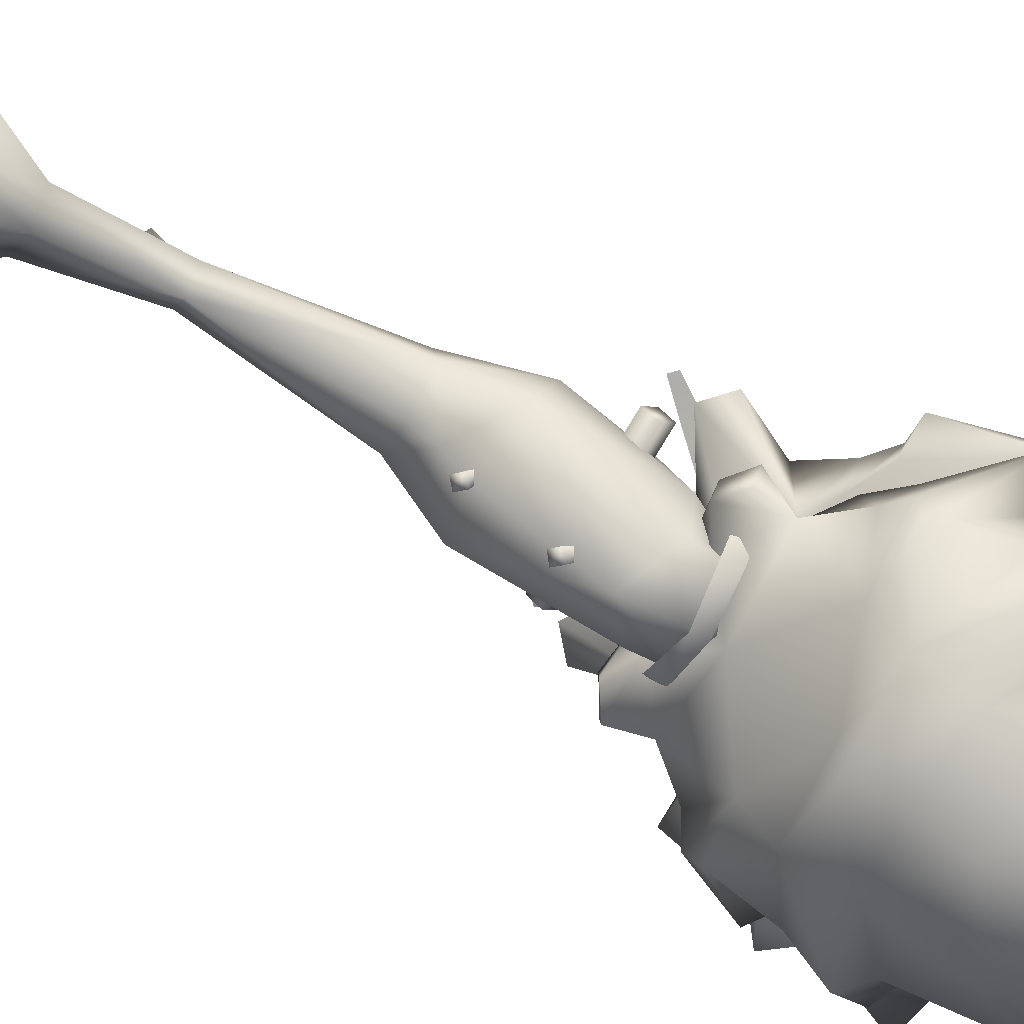
<metadata>
{"format":"obj","ext":"obj","renderer":"f3d","projection":"perspective","resolution":1024,"background":"white","views":[{"elev":-66.2,"azim":-119.2,"up":"+Y"}]}
</metadata>
<code>
g mesh00
v 7.529 15.2 75.39
v 5 13.24 78.07
v 9.188 6.995 82.61
v -20.84 -35.92 126.1
v -23.18 -24.04 113.6
v -1.48 -31.5 113.1
v 17.03 -2.294 88.53
v 16.81 0.6959 91.67
v 16.74 -2.294 94.81
v -1.017 15.83 8.814
v -1.154 3.988 11.29
v -2.259 16.59 9.805
v 27.02 -20.15 133.7
v 37.9 -19.15 148.5
v 47.16 -14.41 145.4
v -1.582 -61.66 181.6
v 7.351 -50.43 200.1
v -1.48 -53.95 198.7
v 16.78 -50.97 146.4
v 40.28 -36.23 156.6
v 33.54 -38.28 161.2
v 2.75 5.191 -47.35
v 7.96 0.7053 -34.28
v 6.301 -3.984 -43.48
v -14.9 5.994 76.98
v -14.7 -11.56 101.1
v -12.14 2.152 96.45
v 0.4888 20.25 67.86
v -1.48 -3.387 74.67
v -1.48 19.65 65.98
v 28.32 -25.03 123
v 16.23 -15.46 116.1
v 25.64 -16.32 122.1
v 47.16 -14.41 145.4
v 33.43 -28.82 125.8
v 32.02 -17.32 129
v 13.33 -6.407 -21.76
v 7.204 -9.911 -32.13
v 10.9 -4.654 -32.39
v -1.577 -11.34 -44.68
v -20.4 -2.343 94.71
v -31.28 -25.03 123
v -34.98 -17.32 129
v -28.6 -16.32 122.1
v -1.582 -55.75 142.8
v -1.582 -54.31 132.6
v -25.28 7.22 93
v -23.11 6.259 96.3
v -23.6 7.345 91.45
v -20.86 6.291 94.28
v 16.91 -32.74 172.6
v 20.35 -27.5 156.6
v 31.1 -13.97 160.8
v -11.86 3.979 118.1
v -4.359 0.9833 115.4
v -4.304 0.9965 112.1
v -6.501 9.251 -58.11
v -1.48 12.28 -57.2
v -1.48 14.17 -77.3
v -19.29 4.088 108.5
v -19.29 2.502 115.3
v -15.71 2.695 113.2
v -11.8 3.532 114.2
v -12.85 -36.48 183.1
v -1.48 -39.04 193.5
v -1.48 -21.34 193.7
v -1.477 -17.22 68.19
v 12.77 -9.623 71.61
v -1.477 -31.62 93.59
v -1.48 -32.66 172.6
v 9.89 -36.48 183.1
v 22.3 -16.71 176.7
v -8.772 8.963 57.07
v -10.7 -0.1286 57.07
v 16.91 -32.74 172.6
v 9.506 -29.76 163.7
v 20.35 -27.5 156.6
v 9.506 -29.76 163.7
v 31.1 -13.97 160.8
v 16.91 -32.74 172.6
v -12.04 -23.47 101.1
v -15.72 -9.623 71.61
v -16.63 -5.266 -58.31
v -10.92 0.7053 -34.28
v -9.261 -3.984 -43.48
v 7.42 1.81 -23.26
v -10.16 -9.911 -32.13
v -13.86 -4.654 -32.39
v 7.204 -9.911 -32.13
v 5.596 -14.03 -24.22
v 7.454 -21.65 -42.51
v 1.176 -13.83 -29.97
v 7.204 -9.911 -32.13
v 13.67 -5.266 -58.31
v 7.204 -9.911 -32.13
v 6.301 -3.984 -43.48
v 28.84 -46.2 178.2
v -9.261 -3.984 -43.48
v -10.16 -9.911 -32.13
v -4.72 -13.83 -29.97
v -1.48 6.766 -46.61
v -1.48 7.77 -34.47
v -5.71 5.191 -47.35
v -10.38 1.81 -23.26
v -12.14 6.995 82.61
v -10.48 15.2 75.39
v -1.477 12.22 57.07
v 11.95 5.994 76.98
v 1.228 0.0832 109
v 1.173 0.9965 112.1
v 8.532 4.107 105.4
v 8.672 2.64 109.5
v 12.58 2.598 111
v 20.02 6.278 96.24
v 17.65 6.261 94.37
v 17.98 5.378 99.33
v 15.12 5.291 96.98
v -1.48 -2.687 17.85
v 5.525 -3.334 -9.282
v 3.204 2.923 17.73
v -1.48 9.733 3.869
v -21.11 5.378 99.33
v -18.25 5.291 96.98
v -23.11 6.259 96.3
v -20.86 6.291 94.28
v -1.48 -0.7715 -55
v -1.48 8.772 17.97
v 5.817 8.963 57.07
v 3.204 2.923 17.73
v 7.748 -0.1286 57.07
v -1.48 -2.687 17.85
v -1.477 13.24 78.07
v -1.477 18.69 75.83
v -7.955 13.24 78.07
v 7.96 0.7053 -34.28
v 10.9 -4.654 -32.39
v -6.732 12.58 87.07
v -1.477 12.92 83.11
v -7.955 13.24 78.07
v -1.477 -29.48 110.5
v -1.283 -19.84 118.4
v -11.26 -24.4 110.5
v -9.895 -14.3 110.5
v -8.558 -14.03 -24.22
v -1.577 -18.4 -25.73
v 1.176 -13.83 -29.97
v -12.47 -29.76 163.7
v -25.26 -16.71 176.7
v -10.16 -9.911 -32.13
v -4.72 -13.83 -29.97
v -10.41 -21.65 -42.51
v -8.558 -14.03 -24.22
v -10.16 -9.911 -32.13
v -31.28 -25.03 123
v -41.45 -20.51 154.3
v -30.13 -26.56 158.3
v -40.86 -19.15 148.5
v -20.12 -2.343 88.43
v 20.47 7.345 91.45
v 17.65 6.261 94.37
v 22.15 7.22 93
v 20.02 6.278 96.24
v -10.05 -36.93 209.3
v -16.61 -35.47 185.5
v -19.93 -32.51 202.8
v -29.59 -22.42 204.2
v -4.359 0.9833 115.4
v -1.565 2.248 115.2
v -4.304 0.9965 112.1
v -1.48 -12.12 105
v -10.92 -12.75 103.9
v -1.48 -11.2 121.4
v -20.31 -16.68 101.8
v 2.138 3.508 15.57
v 1.256 0.5654 111.7
v 17.98 5.378 99.33
v 15.12 5.291 96.98
v -4.387 0.5654 111.7
v -18.25 5.291 96.98
v -21.11 5.378 99.33
v -10.05 -36.93 209.3
v -19.93 -32.51 202.8
v -18.28 -49.71 195.5
v -29.59 -22.42 204.2
v -29.89 -47.16 191
v 7.09 -36.93 209.3
v -1.48 -33.2 228.8
v -1.48 -49.34 217.4
v -10.31 -50.43 200.1
v 38.42 -20.51 154.3
v 16.23 -15.46 116.1
v 23.62 -19.14 105.6
v -20.88 -46.87 132.8
v -19.91 -50.97 146.4
v -43.29 -36.23 156.6
v -36.3 -38.28 161.2
v 1.228 0.0832 109
v -1.565 1.348 108.8
v 1.173 0.9965 112.1
v -4.359 0.0832 109
v 1.228 0.9833 115.4
v 17.88 -35.92 126.1
v 17.71 -46.87 132.8
v -1.48 -43.19 132.4
v 15.47 -49.71 195.5
v 20.22 -24.04 113.6
v 23.62 -19.14 105.6
v -19.87 -35.17 172.6
v -12.47 -29.76 163.7
v -34.06 -13.97 160.8
v -23.31 -27.5 156.6
v -34.06 -13.97 160.8
v -23.31 -27.5 156.6
v -19.87 -35.17 172.6
v -19.19 -15.46 116.1
v -28.6 -16.32 122.1
v -29.98 -20.15 133.7
v -34.98 -17.32 129
v -50.12 -14.41 145.4
v 17.39 -32.51 202.8
v 14.07 -35.47 185.5
v 7.09 -36.93 209.3
v -1.48 -37.9 193.6
v -1.48 -33.2 228.8
v 32.02 -17.32 129
v 25.64 -16.32 122.1
v 8.686 -20.98 105.5
v -1.48 -19.07 108.9
v -1.48 -12.12 105
v -10.92 -12.75 103.9
v 7.962 -12.75 103.9
v 8.686 -20.98 105.5
v 15.73 -22.45 101
v 21.71 -24.98 104.7
v 17.35 -16.68 101.8
v 7.962 -12.75 103.9
v -24.67 -24.98 104.7
v -18.7 -22.45 101
v -11.65 -20.98 105.5
v 1.173 0.9965 112.1
v 1.228 0.9833 115.4
v 8.672 3.532 114.2
v 8.731 3.979 118.1
v 12.58 2.695 113.2
v 16.15 2.502 115.3
v 16.15 4.088 108.5
v -8.485 -3.334 -9.282
v -1.48 4.516 -10.42
v -15.71 2.598 111
v -11.8 2.64 109.5
v -11.66 4.107 105.4
v -4.304 0.9965 112.1
v -4.359 0.0832 109
v -1.477 -9.589 62.9
v -1.477 -6.607 57.07
v 7.748 -0.1286 57.07
v 9.188 2.152 96.45
v 11.74 -11.56 101.1
v 9.08 -23.47 101.1
v -6.732 11.68 96.28
v -6.732 -6.588 87.11
v -6.732 12.58 87.07
v -1.477 -6.588 83.07
v -1.477 12.92 83.11
v 3.776 -6.588 87.11
v 3.776 12.58 87.07
v -1.477 -31.62 93.59
v 9.08 -23.47 101.1
v 8.306 -24.4 110.5
v 11.74 -11.56 101.1
v 8.306 -14.3 110.5
v 9.188 2.152 96.45
v 3.776 11.68 96.28
v 3.776 12.58 87.07
v -1.477 -6.607 57.07
v -10.7 -0.1286 57.07
v -6.164 2.923 17.73
v -8.772 8.963 57.07
v -1.477 12.22 57.07
v -1.48 0.3725 75.84
v -1.48 -20.5 68.13
v 0.4888 -19.55 66.4
v -1.48 -18.6 64.68
v -3.449 -19.55 66.4
v -6.042 -6.599 110.5
v -1.477 -6.599 110.5
v 3.776 -6.599 110.5
v 3.776 11.68 96.28
v 9.188 6.995 82.61
v 5 13.24 78.07
v -1.477 13.24 78.07
v -12.14 6.995 82.61
v -12.14 2.152 96.45
v -6.732 11.68 96.28
v -6.042 -6.599 110.5
v -1.477 -6.599 110.5
v 3.776 -6.599 110.5
v 3.541 9.251 -58.11
v -1.48 -0.7715 -55
v -5.71 5.191 -47.35
v -1.48 6.766 -46.61
v 2.75 5.191 -47.35
v 5.596 -14.03 -24.22
v -1.48 -8.156 -8.29
v -16.29 -6.407 -21.76
v -19.87 -35.17 172.6
v -1.48 -5.888 100.3
v -1.48 -30.06 85.17
v 0.5872 -28.95 83.47
v -1.48 -27.85 81.78
v -3.549 -28.95 83.47
v -1.126 17.35 10.92
v 0.114 16.59 9.931
v -1.487 5.813 17.68
v -4.781 3.508 15.21
v -52.42 -15.56 170.8
v -41.45 -20.51 154.3
v -39.58 -31.16 146
v -40.86 -19.15 148.5
v -35.43 -32.62 128.9
v -50.12 -14.41 145.4
v -36.39 -28.82 125.8
v -1.48 20.86 69.74
v -3.449 20.25 67.86
v 27.05 -22.42 204.2
v 28.91 -28.32 192.7
v 27.1 -26.56 158.3
v 36.49 -23.81 171
v 49.39 -15.56 170.8
v 27.35 -47.16 191
v 15.93 -57.41 166.7
v -1.582 -61.96 155
v -19.02 -57.41 166.7
v -31.38 -46.2 178.2
v 17.88 -35.92 126.1
v -1.48 -43.19 132.4
v 32.46 -32.62 128.9
v 37.9 -19.15 148.5
v 36.6 -31.16 146
v 38.42 -20.51 154.3
v 49.39 -15.56 170.8
v -52.42 -15.56 170.8
v -39.53 -23.81 171
v -31.45 -28.32 192.7
v -26.58 -19.14 105.6
v -6.164 2.923 17.73
v -1.48 8.772 17.97
v 5.817 8.963 57.07
v -14.7 -11.56 101.1
v -12.04 -23.47 101.1
v -10.92 0.7053 -34.28
v -13.86 -4.654 -32.39
v -20.34 0.6467 91.57
v -20.18 -5.334 91.57
v 16.97 -5.285 91.67
v 11.34 -24.35 110.6
v -1.48 -30.45 110.7
v -1.48 -31.97 106.7
v -14.31 -24.35 110.6
v -14.31 -23.14 106.5
v -19.62 -16.03 111.6
v -19.62 -12.18 107.6
v -14.31 -4.391 113.3
v -14.31 -3.602 109.2
v -1.48 0.5238 114.4
v -1.48 0.1796 110.2
v 11.34 -4.391 113.3
v 11.34 -3.602 109.2
v 16.66 -16.03 111.6
v 16.66 -14.64 107.6
v 11.34 -23.14 106.5
v 25.64 -16.32 122.1
v 28.32 -25.03 123
v 36.49 -23.81 171
v 28.91 -28.32 192.7
v 27.05 -22.42 204.2
v -20.84 -35.92 126.1
v -39.53 -23.81 171
v -31.45 -28.32 192.7
v 17.39 -32.51 202.8
v 17.35 -16.68 101.8
v -20.31 -16.68 101.8
v -26.58 -19.14 105.6
v -19.19 -15.46 116.1
v -28.6 -16.32 122.1
f 1 2 3
f 4 5 6
f 7 8 9
f 10 11 12
f 13 14 15
f 16 17 18
f 19 20 21
f 22 23 24
f 25 26 27
f 28 29 30
f 31 32 33
f 34 35 36
f 37 38 39
f 40 24 38
f 8 41 9
f 42 43 44
f 45 46 19
f 47 48 49
f 49 48 50
f 51 52 53
f 54 55 56
f 57 58 59
f 60 61 62
f 62 61 54
f 62 54 63
f 63 54 56
f 64 65 66
f 67 68 69
f 70 71 72
f 73 74 25
f 71 75 72
f 72 75 76
f 72 76 70
f 77 78 79
f 79 78 80
f 81 26 82
f 83 84 85
f 23 86 39
f 85 87 83
f 83 87 88
f 83 88 84
f 89 90 91
f 91 90 92
f 91 92 93
f 94 95 96
f 21 97 19
f 98 40 99
f 99 40 100
f 22 101 102
f 102 101 103
f 102 103 104
f 27 105 25
f 25 105 106
f 25 106 73
f 73 106 107
f 3 108 1
f 109 110 111
f 111 110 112
f 111 112 113
f 114 115 116
f 116 115 117
f 118 119 120
f 120 119 121
f 122 123 124
f 124 123 125
f 22 24 126
f 127 128 129
f 129 128 130
f 129 130 131
f 2 1 132
f 132 1 133
f 132 133 134
f 96 135 94
f 94 135 136
f 94 136 95
f 137 138 139
f 140 141 142
f 142 141 143
f 144 100 145
f 145 100 40
f 145 40 146
f 146 40 38
f 70 147 148
f 149 150 151
f 151 150 152
f 151 152 153
f 5 4 154
f 155 156 157
f 8 7 158
f 159 160 161
f 161 160 162
f 163 164 165
f 165 164 166
f 167 168 169
f 170 171 172
f 172 171 173
f 11 10 174
f 175 176 177
f 178 179 180
f 181 182 183
f 183 182 184
f 183 184 185
f 186 187 188
f 188 187 181
f 188 181 189
f 189 181 183
f 14 13 190
f 191 192 172
f 193 194 195
f 195 194 196
f 197 198 199
f 200 169 198
f 198 169 168
f 198 168 199
f 199 168 201
f 202 203 204
f 17 16 205
f 206 207 32
f 208 209 210
f 210 209 211
f 20 19 203
f 203 19 46
f 203 46 204
f 212 213 214
f 215 216 217
f 217 216 218
f 217 218 219
f 220 221 222
f 222 221 223
f 222 223 224
f 15 225 13
f 13 225 226
f 13 226 191
f 227 228 229
f 229 228 230
f 229 231 232
f 232 231 233
f 232 233 234
f 192 235 172
f 172 235 236
f 172 236 170
f 237 238 5
f 5 238 239
f 5 239 6
f 240 241 242
f 242 241 243
f 242 243 244
f 244 243 245
f 244 245 113
f 113 245 246
f 113 246 111
f 247 121 248
f 248 121 119
f 248 119 86
f 86 119 37
f 86 37 39
f 23 22 86
f 86 22 102
f 86 102 248
f 248 102 104
f 248 104 247
f 62 249 60
f 60 249 250
f 60 250 251
f 251 250 252
f 251 252 253
f 26 25 82
f 82 25 74
f 82 74 254
f 254 74 255
f 254 255 256
f 3 257 108
f 108 257 258
f 108 258 68
f 68 258 259
f 68 259 69
f 260 261 262
f 262 261 263
f 262 263 264
f 264 263 265
f 264 265 266
f 267 268 269
f 269 268 270
f 269 270 271
f 271 270 272
f 271 272 273
f 273 272 274
f 130 275 131
f 131 275 276
f 131 276 277
f 277 276 278
f 277 278 127
f 127 278 279
f 127 279 128
f 280 281 282
f 282 281 283
f 282 283 280
f 280 283 284
f 280 284 281
f 281 284 283
f 260 285 261
f 261 285 286
f 261 286 263
f 263 286 287
f 263 287 265
f 265 287 288
f 265 288 266
f 272 289 274
f 274 289 290
f 274 290 138
f 138 290 291
f 138 291 139
f 139 292 137
f 137 292 293
f 137 293 294
f 294 293 143
f 294 143 295
f 295 143 141
f 295 141 296
f 296 141 297
f 58 298 59
f 59 298 299
f 59 299 57
f 57 299 300
f 57 300 58
f 58 300 301
f 58 301 298
f 298 301 302
f 298 302 299
f 146 303 145
f 145 303 304
f 145 304 144
f 144 304 247
f 144 247 305
f 305 247 104
f 65 71 66
f 66 71 70
f 66 70 64
f 64 70 148
f 64 148 306
f 306 148 147
f 307 308 309
f 309 308 310
f 309 310 307
f 307 310 311
f 307 311 308
f 308 311 310
f 12 312 10
f 10 312 313
f 10 313 174
f 174 313 312
f 174 312 314
f 314 312 12
f 314 12 315
f 315 12 11
f 316 317 318
f 318 317 319
f 318 319 320
f 320 319 321
f 320 321 322
f 322 321 43
f 29 28 323
f 323 28 30
f 323 30 324
f 324 30 29
f 324 29 323
f 220 325 221
f 221 325 326
f 221 326 327
f 327 326 328
f 327 328 329
f 330 205 331
f 331 205 16
f 331 16 332
f 332 16 333
f 332 333 194
f 194 333 334
f 194 334 196
f 32 31 206
f 206 31 335
f 206 335 6
f 6 335 336
f 6 336 4
f 35 34 337
f 337 34 338
f 337 338 339
f 339 338 340
f 339 340 341
f 155 342 156
f 156 342 343
f 156 343 164
f 164 343 344
f 164 344 166
f 219 157 217
f 217 157 156
f 217 156 215
f 215 156 164
f 215 164 223
f 223 164 163
f 223 163 224
f 329 190 327
f 327 190 13
f 327 13 221
f 221 13 191
f 221 191 223
f 223 191 172
f 223 172 215
f 215 172 173
f 215 173 345
f 38 37 303
f 303 37 119
f 303 119 304
f 304 119 118
f 304 118 247
f 247 118 346
f 247 346 121
f 121 346 347
f 121 347 120
f 105 134 106
f 106 134 133
f 106 133 107
f 107 133 1
f 107 1 348
f 348 1 108
f 348 108 256
f 256 108 68
f 256 68 254
f 254 68 67
f 254 67 82
f 82 67 69
f 82 69 81
f 293 349 143
f 143 349 350
f 143 350 142
f 142 350 267
f 142 267 140
f 140 267 269
f 140 269 141
f 141 269 271
f 141 271 297
f 297 271 273
f 24 40 126
f 126 40 98
f 126 98 103
f 103 98 351
f 103 351 104
f 104 351 352
f 104 352 305
f 305 352 99
f 305 99 144
f 41 8 353
f 353 8 158
f 353 158 41
f 41 158 354
f 41 354 9
f 9 354 355
f 9 355 7
f 7 355 354
f 7 354 158
f 356 357 358
f 358 357 359
f 358 359 360
f 360 359 361
f 360 361 362
f 362 361 363
f 362 363 364
f 364 363 365
f 364 365 366
f 366 365 367
f 366 367 368
f 368 367 369
f 368 369 370
f 370 369 356
f 370 356 371
f 371 356 358
f 372 36 373
f 373 36 35
f 373 35 202
f 202 35 337
f 202 337 203
f 203 337 339
f 203 339 20
f 20 339 341
f 20 341 21
f 21 341 374
f 21 374 97
f 97 374 375
f 97 375 376
f 43 42 322
f 322 42 377
f 322 377 320
f 320 377 193
f 320 193 318
f 318 193 195
f 318 195 316
f 316 195 196
f 316 196 378
f 378 196 334
f 378 334 379
f 205 186 17
f 17 186 188
f 17 188 18
f 18 188 189
f 18 189 16
f 16 189 183
f 16 183 333
f 333 183 185
f 333 185 334
f 334 185 184
f 334 184 379
f 377 204 193
f 193 204 46
f 193 46 194
f 194 46 45
f 194 45 332
f 332 45 19
f 332 19 331
f 331 19 97
f 331 97 330
f 330 97 376
f 330 376 205
f 205 376 380
f 205 380 186
f 231 381 233
f 233 381 207
f 233 207 234
f 234 207 206
f 234 206 232
f 232 206 6
f 232 6 228
f 228 6 239
f 228 239 230
f 230 239 238
f 230 238 382
f 382 238 237
f 382 237 383
f 383 237 5
f 383 5 384
f 384 5 154
f 384 154 385
v -1.48 19.02 102.1
v -9.078 14.22 119.3
v -1.48 20.5 120
v -1.48 4.007 133.1
v -1.48 7.74 134.3
v -4.805 8.335 129.4
v -1.48 -7.477 86.89
v -1.48 -7.63 99.72
v -5.573 -0.4368 93.14
v -1.48 5.295 116.7
v 6.118 14.22 119.3
v 4.195 10.84 106.9
v -1.48 -7.63 99.72
v 2.611 -0.4368 93.14
v -7.156 10.84 106.9
v -1.48 4.622 83.8
v -1.48 14.88 130.9
v 1.845 8.335 129.4
v -1.48 6.537 127.4
v -1.48 -7.477 86.89
f 386 387 388
f 389 390 391
f 392 393 394
f 394 393 395
f 396 395 397
f 397 395 398
f 397 398 399
f 395 400 394
f 394 400 401
f 394 401 392
f 402 403 396
f 396 403 404
f 396 404 395
f 395 404 387
f 395 387 400
f 400 387 386
f 400 386 401
f 398 405 399
f 399 405 401
f 399 401 397
f 397 401 386
f 397 386 396
f 396 386 388
f 396 388 402
f 402 388 387
f 402 387 391
f 391 387 404
f 391 404 389
f 389 404 403
f 389 403 390
f 390 403 402
f 390 402 391
v -15.6 5.391 183.7
v -1.48 15.07 160.5
v -29.72 4.075 178.6
v 14.79 -13.99 202.9
v 7.157 -10.11 203.1
v 7.969 -12.69 211.2
v -29.22 0.9587 101.5
v -22.64 0.1853 114.2
v -26.65 6.518 103.4
v 8.332 -1.051 108.8
v 19.68 0.1853 114.2
v 23.69 6.518 103.4
v 26.26 0.9587 101.5
v -30 -4.648 122.2
v -19.66 -12.99 116.5
v -26.77 -14.1 120.6
v 12.83 1.751 136.3
v 27.04 -4.648 122.2
v -36.67 -7.692 126.2
v -26.77 -14.1 120.6
v -34.93 -11.57 125.6
v -1.48 -21.37 207.7
v 5.323 -22.04 213
v 33.07 -11.1 189.6
v 30.34 -11.37 201.8
v 33.91 -21.99 206.7
v 12.64 5.391 183.7
v 27.58 -8.785 195.7
v 26.76 4.075 178.6
v -12.27 -24.45 218.5
v -8.185 -22.04 213
v -10.83 -12.69 211.2
v 9.404 -24.45 218.5
v -36.98 -17.15 191.3
v -36.03 -11.1 189.6
v -42.85 -17.01 178.9
v 26.26 0.9587 101.5
v 16.7 -12.99 116.5
v 20.31 1.819 96.48
v -47.75 -11.67 147.3
v -47.44 -13.35 158
v -54.4 -11.11 150.7
v -1.48 6.257 186.4
v -10.02 -10.11 203.1
v -1.43 -13.94 204.5
v 22.45 -12.74 200.6
v 44.48 -13.35 158
v 51.44 -11.11 150.7
v 43.49 -6.236 158.8
v -1.48 -21.37 207.7
v 15.12 -20.96 202.9
v 5.323 -22.04 213
v 10.61 -21.86 210.6
v 9.404 -24.45 218.5
v 39.89 -17.01 178.9
v 22.87 -19.54 202.8
v 34.02 -17.15 191.3
v 33.91 -21.99 206.7
v -8.185 -22.04 213
v -13.48 -21.86 210.6
v -12.27 -24.45 218.5
v -1.48 -0.5351 115.3
v 16.7 -12.99 116.5
v 23.8 -14.1 120.6
v -43.09 -9.043 126
v -47.75 -11.67 147.3
v -46.81 -6.983 144.9
v -54.4 -11.11 150.7
v -46.45 -6.236 158.8
v -26.77 -14.1 120.6
v -32.21 -21.2 159.2
v -34.93 -11.57 125.6
v -23.27 1.819 96.48
v -9.914 -4.712 104.4
v -1.48 -13.68 116.8
v -1.48 -4.739 105.4
v 6.953 -4.712 104.4
v 6.953 -4.712 104.4
v 19.28 7.131 99.84
v 20.31 1.819 96.48
v 44.79 -11.67 147.3
v 40.13 -9.043 126
v 43.85 -6.983 144.9
v 33.71 -7.692 126.2
v 33.97 3.15 143.1
v -36.93 3.15 143.1
v -36.68 7.632 160.9
v -19.32 12.46 157
v 23.8 -14.1 120.6
v 27.04 -4.648 122.2
v 31.97 -11.57 125.6
v -33.3 -11.37 201.8
v -36.88 -21.99 206.7
v -25.31 -12.74 200.6
v -25.83 -19.54 202.8
v -17.65 -13.99 202.9
v -18.09 -20.96 202.9
v -13.48 -21.86 210.6
v 34.02 -17.15 191.3
v 39.89 -17.01 178.9
v 37.79 -6.964 178.4
v 53.63 -13.66 178
v 41.55 -3.544 169.1
v -1.48 -20.82 158.6
v 23.8 -14.1 120.6
v 29.25 -21.2 159.2
v 31.97 -11.57 125.6
v 44.79 -11.67 147.3
v 40.13 -9.043 126
v 10.61 -21.86 210.6
v 15.12 -20.96 202.9
v 22.87 -19.54 202.8
v -18.09 -20.96 202.9
v -1.48 -27.41 203.4
v 21.03 -24.86 190.9
v 44.48 -13.35 158
v 53.63 -13.66 178
v -29.22 0.9587 101.5
v -19.66 -12.99 116.5
v -23.99 -24.86 190.9
v -42.85 -17.01 178.9
v -43.09 -9.043 126
v -56.59 -13.66 178
v -15.79 1.751 136.3
v -1.48 4.476 125.1
v -1.48 4.763 150.1
v -11.29 -1.051 108.8
v -22.24 7.131 99.84
v -29.22 0.9587 101.5
v -30 -4.648 122.2
v -15.79 1.751 136.3
v -1.48 4.763 150.1
v -56.59 -13.66 178
v -40.75 -6.964 178.4
v -30.54 -8.785 195.7
v -44.52 -3.544 169.1
v 33.72 7.632 160.9
v -1.48 -4.739 105.4
v -9.914 -4.712 104.4
v -23.27 1.819 96.48
v 16.36 12.46 157
v -36.88 -21.99 206.7
v -36.98 -17.15 191.3
v -25.83 -19.54 202.8
v 51.44 -11.11 150.7
v -47.44 -13.35 158
v 12.83 1.751 136.3
f 406 407 408
f 409 410 411
f 412 413 414
f 415 416 417
f 416 418 417
f 419 420 421
f 416 422 423
f 424 425 426
f 411 427 428
f 429 430 431
f 432 433 434
f 435 436 437
f 437 436 427
f 438 411 428
f 439 440 441
f 442 443 444
f 445 446 447
f 407 406 448
f 448 406 449
f 448 449 450
f 410 409 432
f 432 409 451
f 432 451 433
f 413 412 420
f 452 453 454
f 455 456 457
f 457 456 458
f 457 458 459
f 456 460 461
f 461 460 462
f 461 462 463
f 455 464 465
f 465 464 466
f 416 415 467
f 418 416 468
f 468 416 423
f 468 423 469
f 470 471 472
f 472 471 473
f 472 473 474
f 475 476 477
f 478 479 480
f 480 479 481
f 480 481 482
f 483 484 485
f 486 487 488
f 488 487 489
f 488 489 490
f 491 492 493
f 494 495 496
f 497 498 499
f 499 498 500
f 499 500 501
f 501 500 502
f 501 502 437
f 437 502 503
f 437 503 435
f 431 504 429
f 429 504 505
f 429 505 506
f 506 505 507
f 506 507 508
f 482 444 480
f 480 444 443
f 480 443 509
f 509 443 510
f 509 510 511
f 511 510 512
f 511 512 513
f 513 512 514
f 438 515 411
f 411 515 516
f 411 516 409
f 409 516 517
f 409 517 451
f 465 518 455
f 455 518 519
f 455 519 456
f 456 519 520
f 456 520 460
f 460 520 521
f 460 521 522
f 523 478 524
f 524 478 480
f 524 480 475
f 475 480 509
f 475 509 476
f 476 509 525
f 476 525 526
f 527 477 445
f 445 477 476
f 445 476 446
f 446 476 526
f 446 526 528
f 420 419 413
f 413 419 529
f 413 529 530
f 530 529 531
f 530 531 422
f 422 416 530
f 530 416 467
f 530 467 413
f 413 467 532
f 413 532 414
f 414 532 533
f 414 533 534
f 425 424 535
f 535 424 491
f 535 491 536
f 536 491 493
f 536 493 537
f 538 441 539
f 539 441 440
f 539 440 408
f 408 440 540
f 408 540 406
f 426 470 424
f 424 470 472
f 424 472 491
f 491 472 474
f 491 474 492
f 492 474 541
f 439 498 440
f 440 498 497
f 440 497 540
f 540 497 499
f 540 499 406
f 406 499 501
f 406 501 449
f 449 501 437
f 449 437 450
f 450 437 427
f 517 431 451
f 451 431 430
f 451 430 433
f 433 430 429
f 433 429 434
f 434 429 506
f 434 506 542
f 542 506 508
f 542 508 454
f 454 508 507
f 454 507 452
f 418 485 417
f 417 485 484
f 417 484 415
f 415 484 483
f 415 483 467
f 467 483 543
f 467 543 532
f 532 543 544
f 532 544 533
f 533 544 545
f 533 545 534
f 427 411 450
f 450 411 410
f 450 410 448
f 448 410 432
f 448 432 407
f 407 432 434
f 407 434 546
f 546 434 542
f 546 542 490
f 490 542 454
f 490 454 488
f 488 454 453
f 488 453 486
f 547 548 549
f 549 548 526
f 549 526 518
f 518 526 525
f 518 525 519
f 519 525 509
f 519 509 520
f 520 509 511
f 520 511 521
f 521 511 513
f 521 513 550
f 473 551 474
f 474 551 538
f 474 538 541
f 541 538 539
f 541 539 492
f 492 539 408
f 492 408 493
f 493 408 407
f 493 407 537
f 537 407 546
f 537 546 552
f 552 546 490
f 552 490 495
f 495 490 489
f 495 489 496
f 496 489 487

</code>
